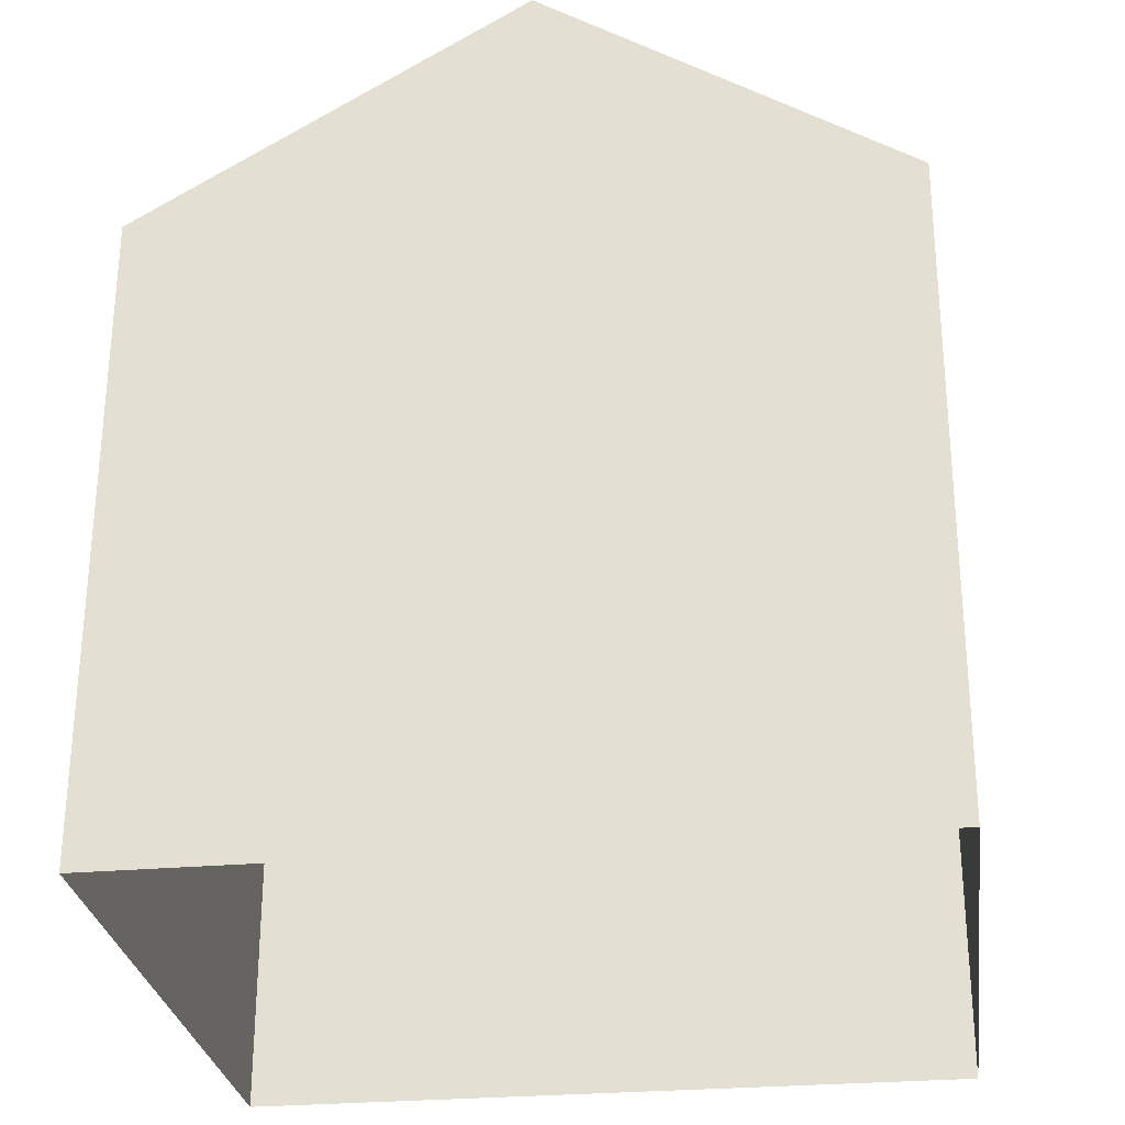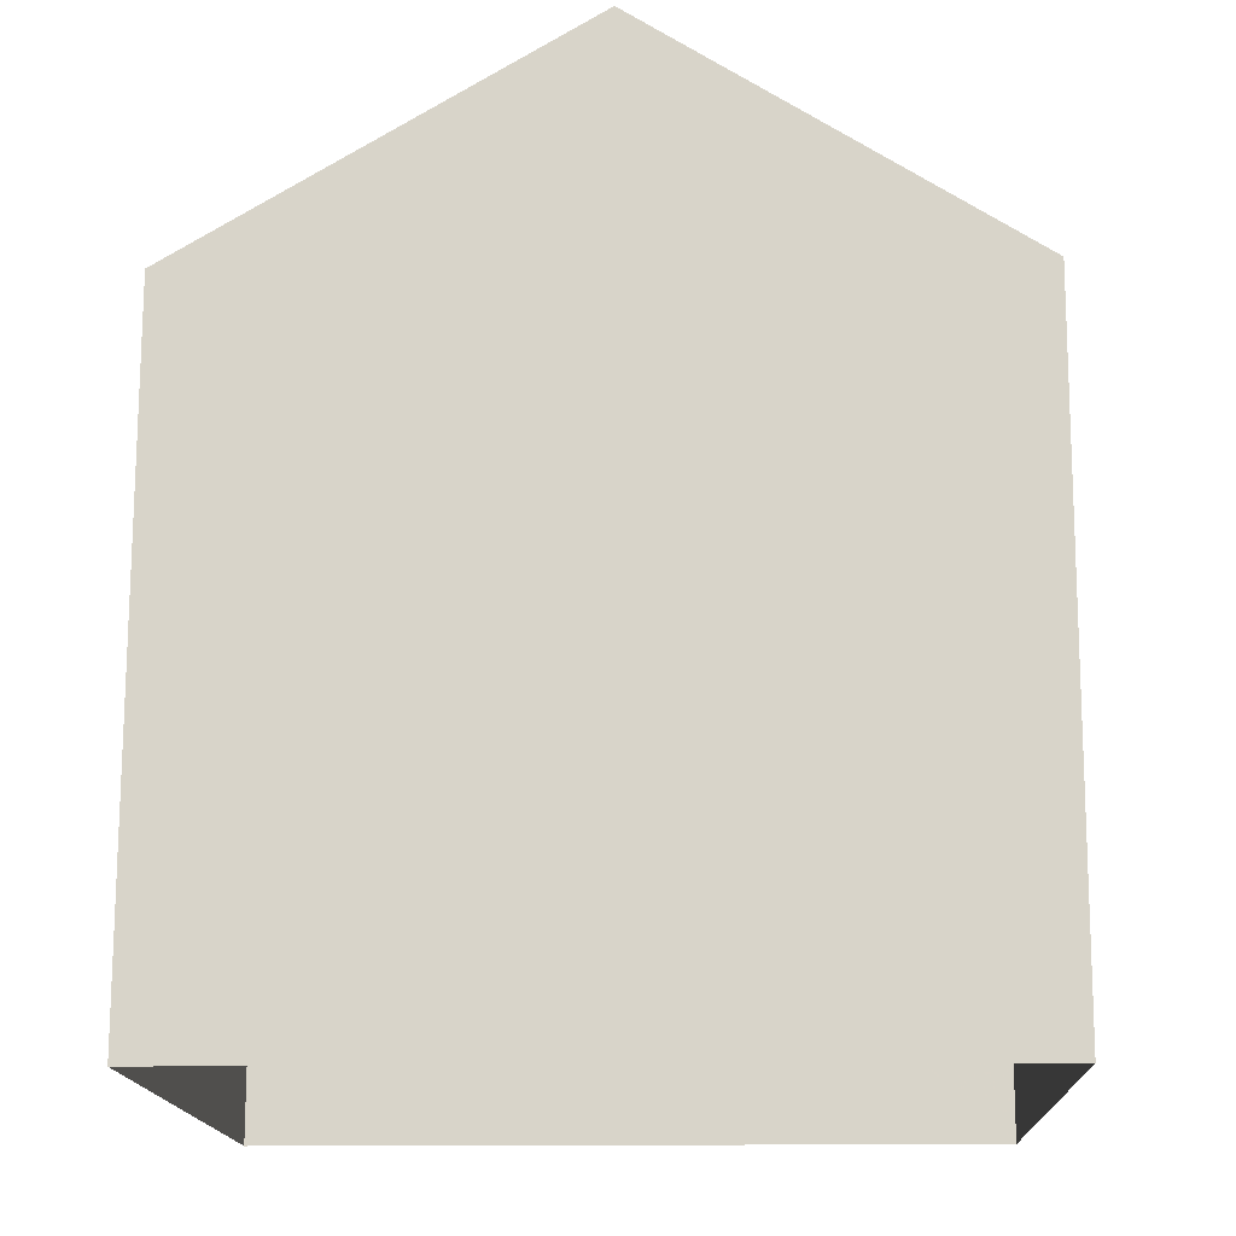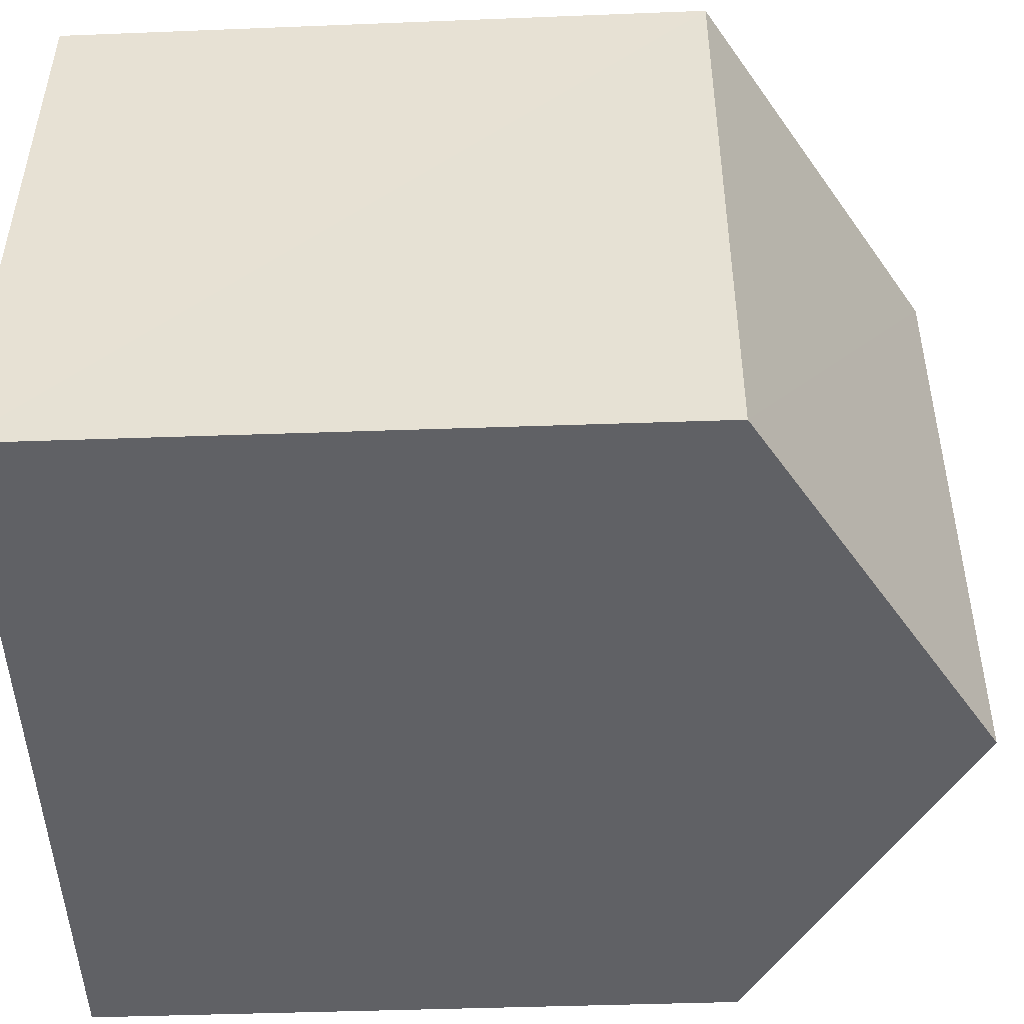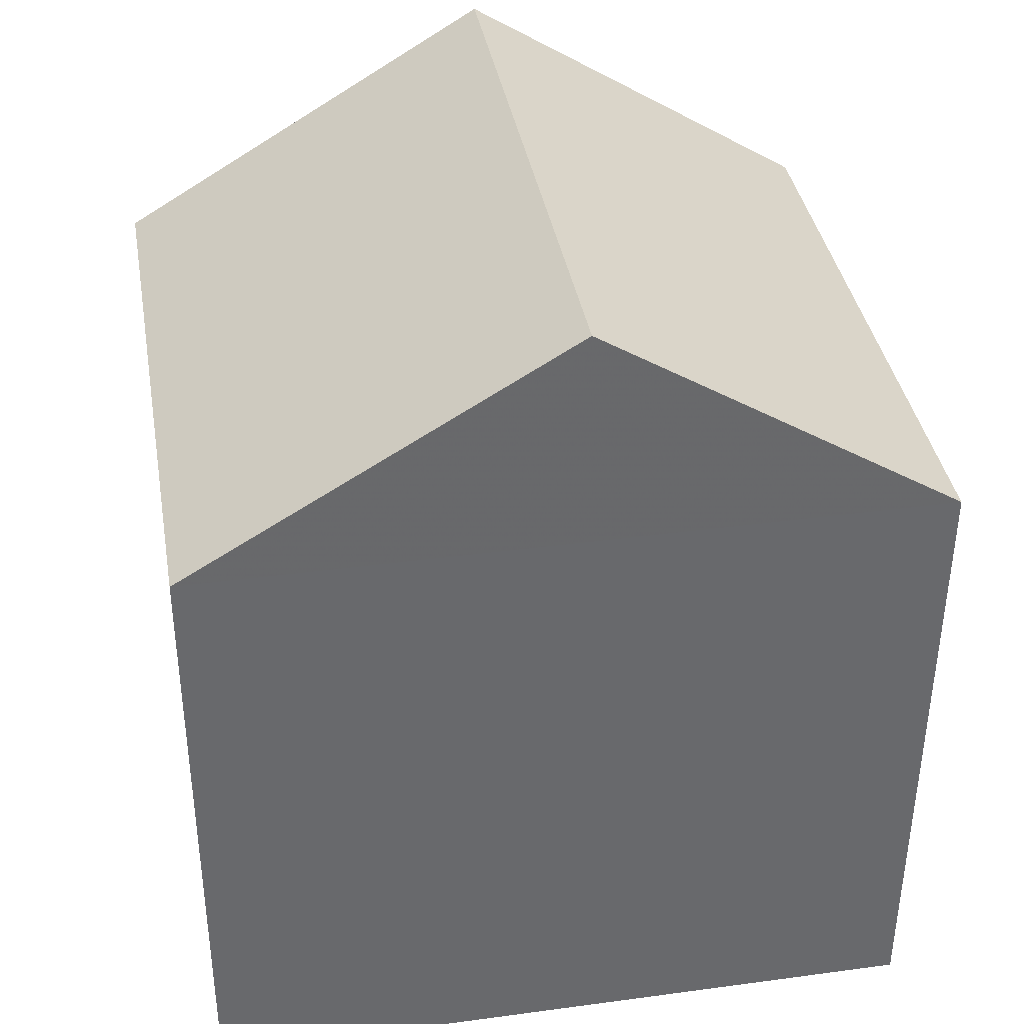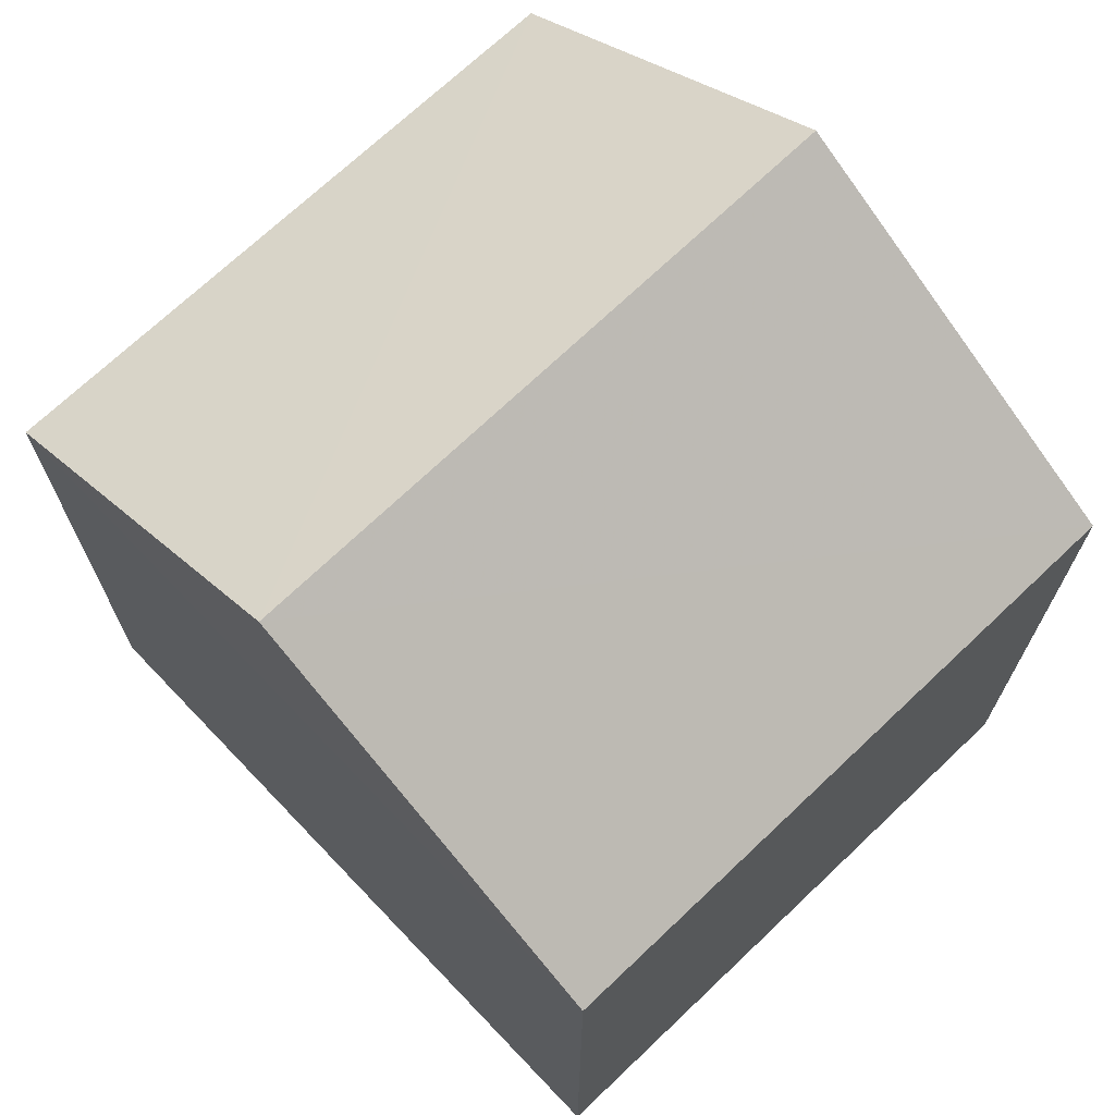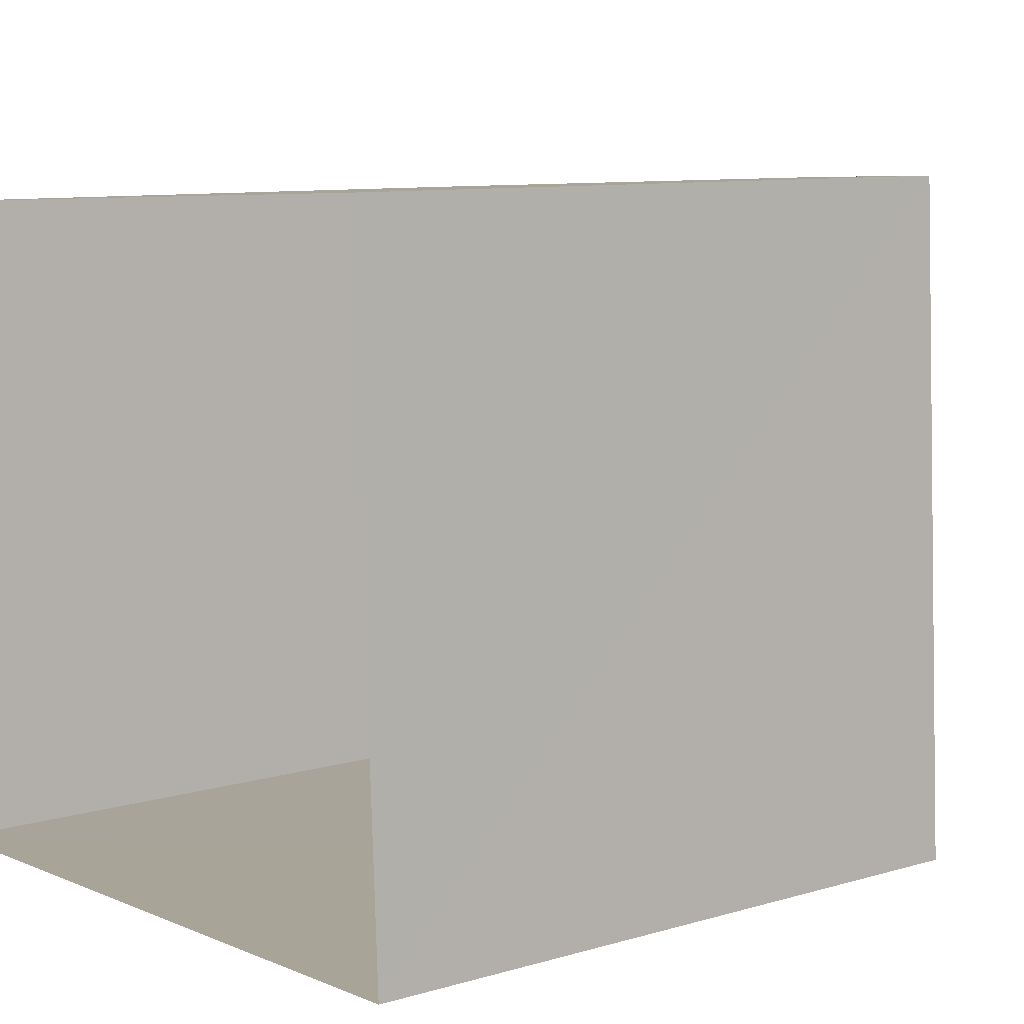
<metadata>
{"format":"obj","ext":"obj","renderer":"f3d","projection":"perspective","resolution":1024,"background":"white","views":[{"elev":-28.7,"azim":5.1,"up":"+Z"},{"elev":-15.6,"azim":-0.5,"up":"+Z"},{"elev":-46.4,"azim":-87.3,"up":"+Y"},{"elev":37.7,"azim":-12.3,"up":"+Z"},{"elev":70.0,"azim":-136.3,"up":"+Z"},{"elev":9.3,"azim":-128.0,"up":"+Y"}]}
</metadata>
<code>
v -3.178e+05 4.317e+04 31.66
v -3.178e+05 4.318e+04 31.66
v -3.178e+05 4.317e+04 31.65
v -3.178e+05 4.318e+04 31.66
v -3.178e+05 4.317e+04 37.58
v -3.178e+05 4.318e+04 37.59
v -3.178e+05 4.318e+04 39.69
v -3.178e+05 4.317e+04 39.69
v -3.178e+05 4.317e+04 37.59
v -3.178e+05 4.318e+04 37.59
f 1 2 3
f 1 4 2
f 5 6 7
f 8 5 7
f 7 9 8
f 7 10 9
f 10 4 1
f 9 10 1
f 6 3 2
f 6 5 3
f 6 2 10
f 6 10 7
f 2 4 10
f 1 3 9
f 9 5 8
f 9 3 5

</code>
